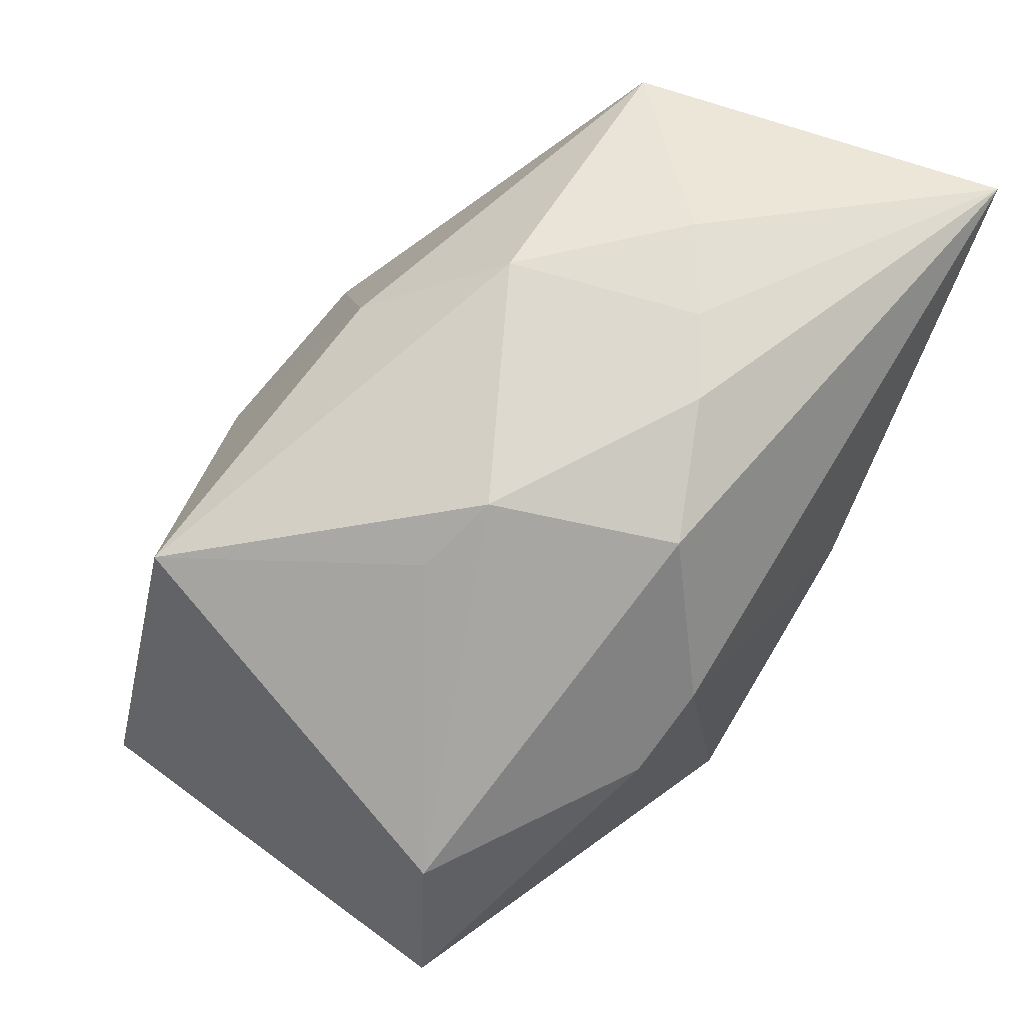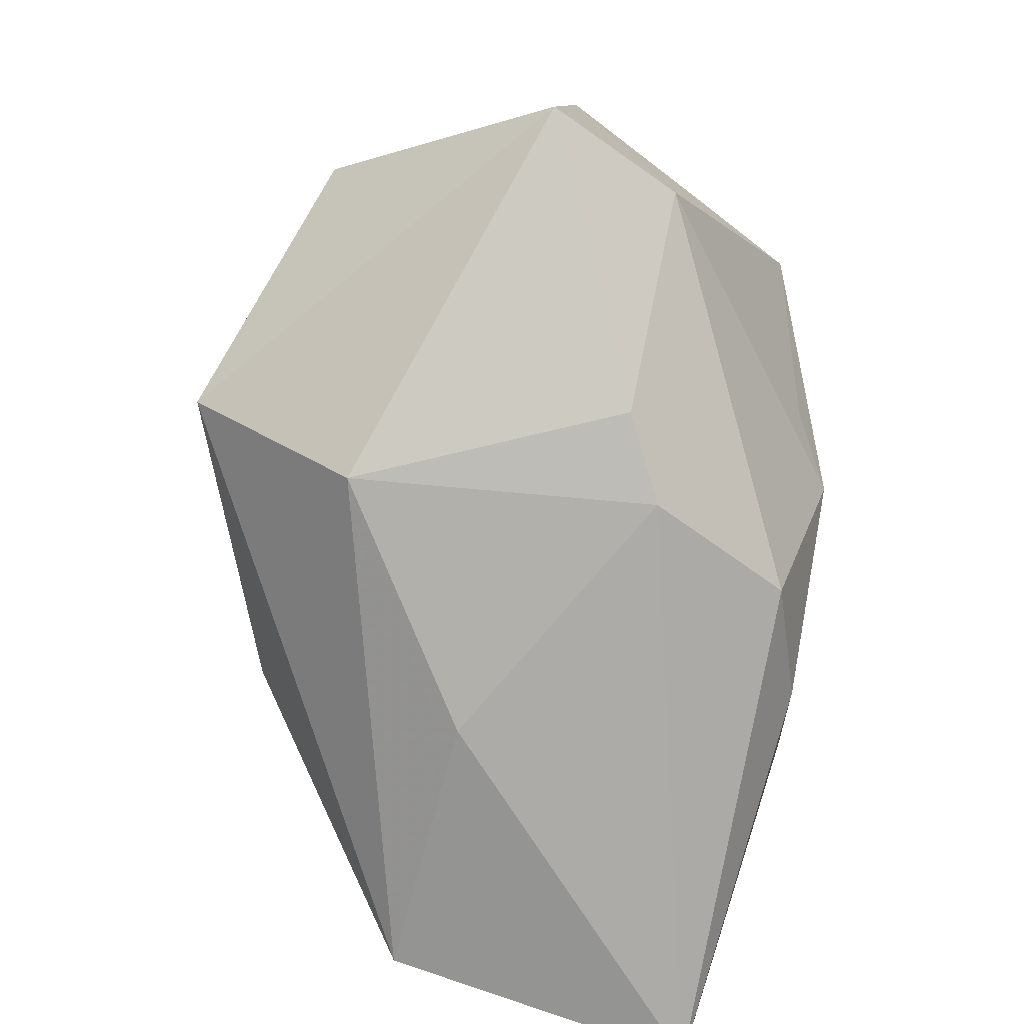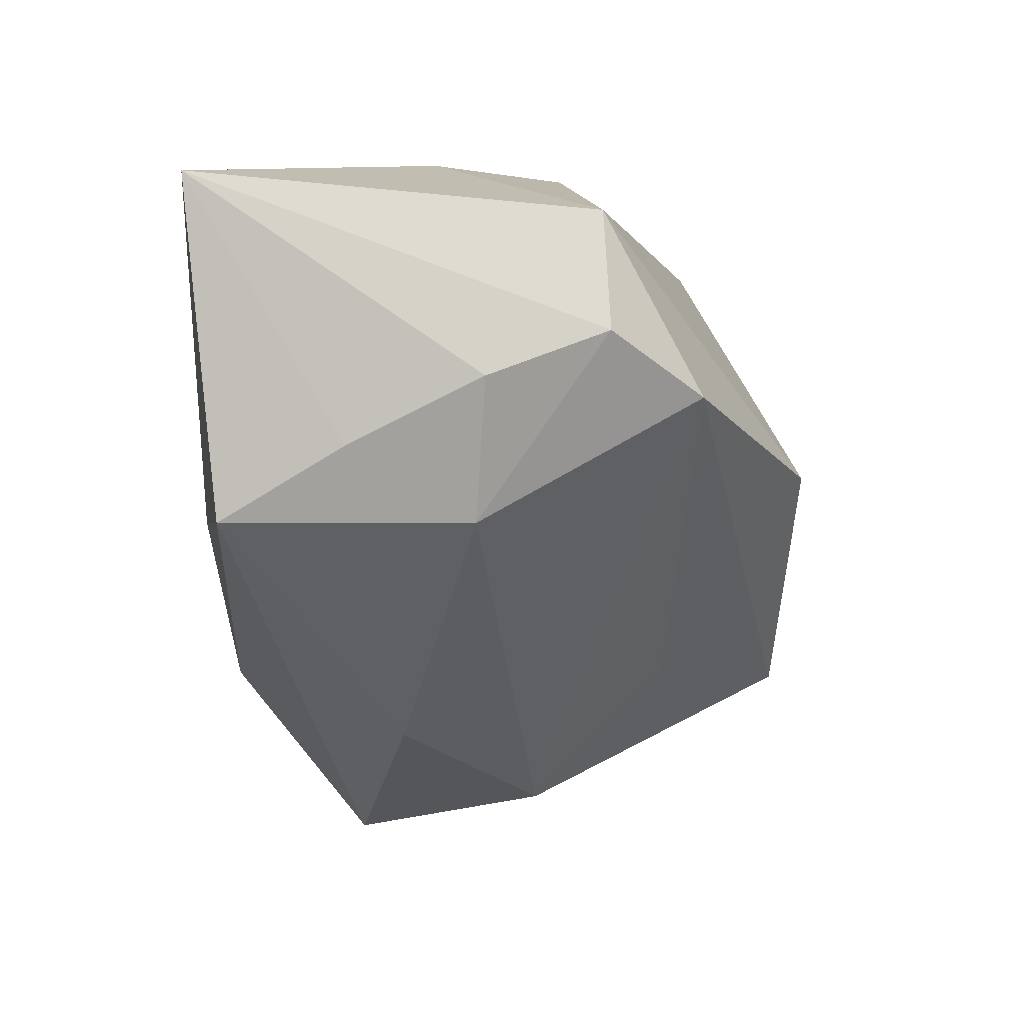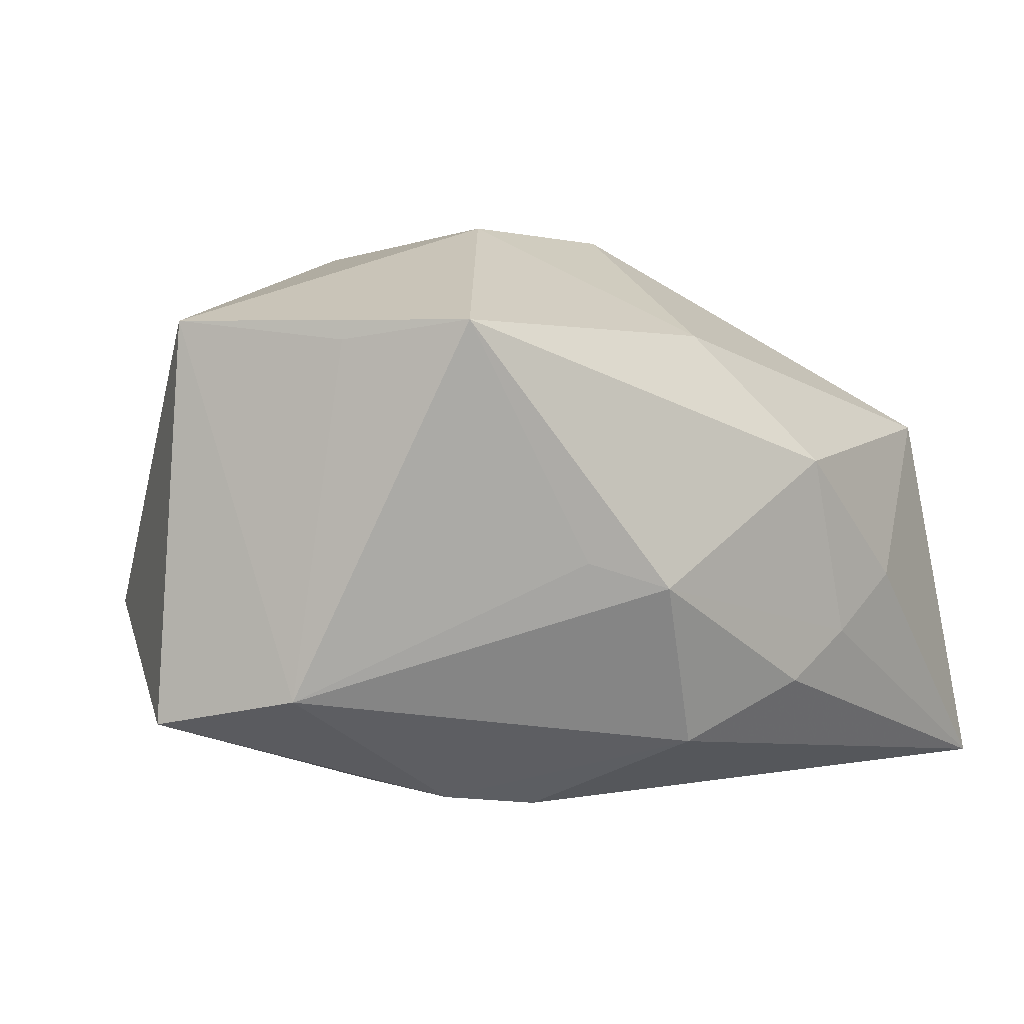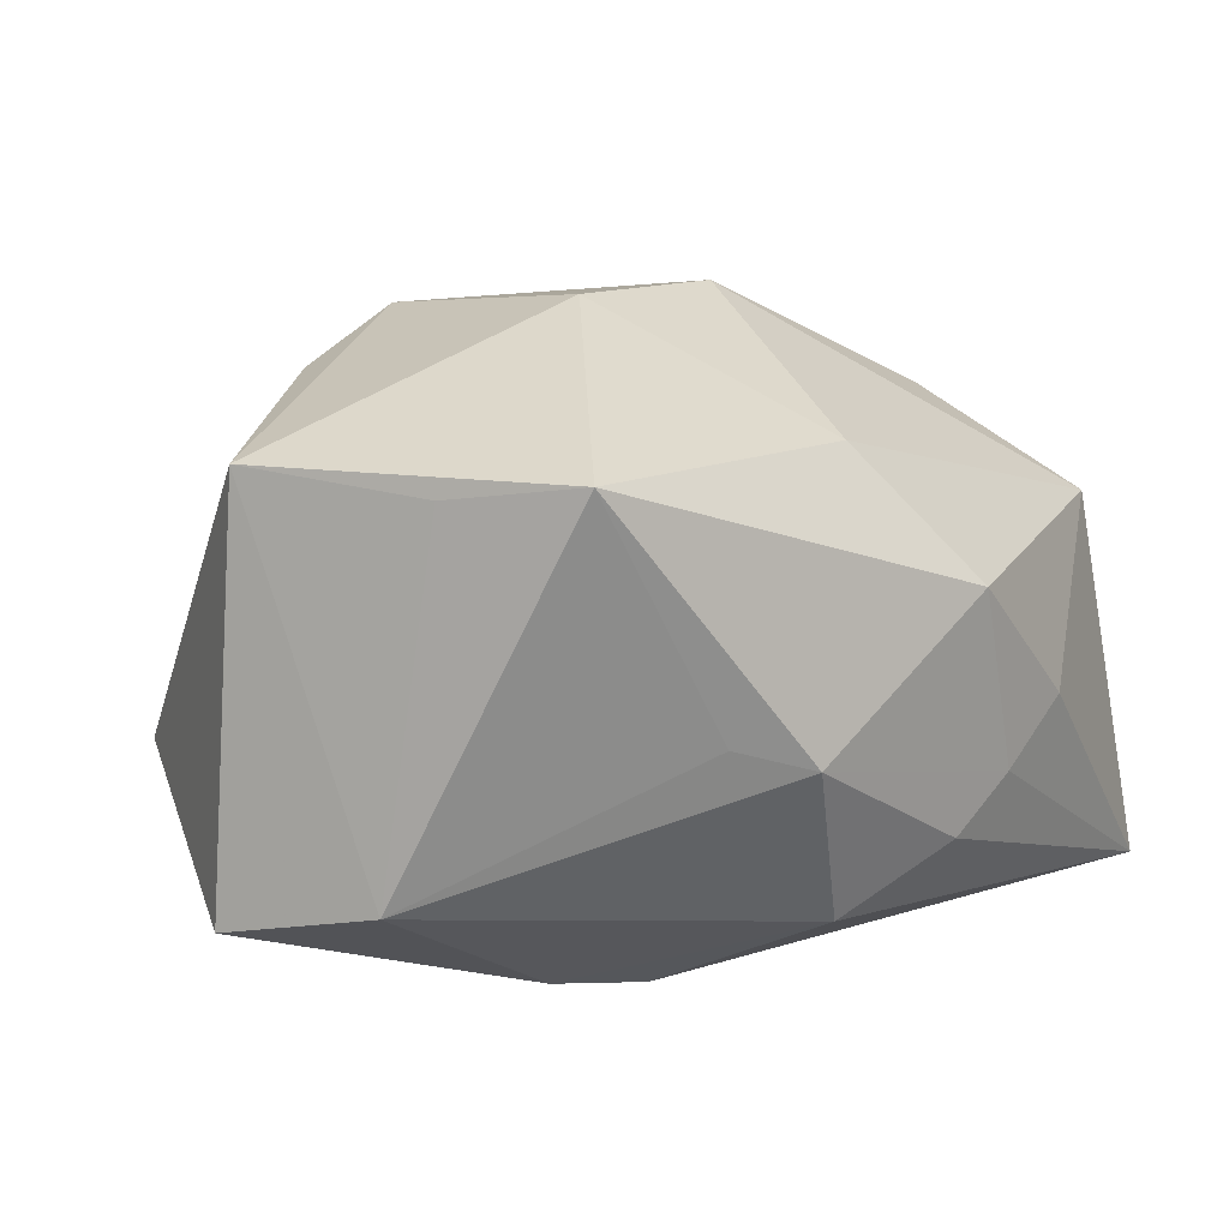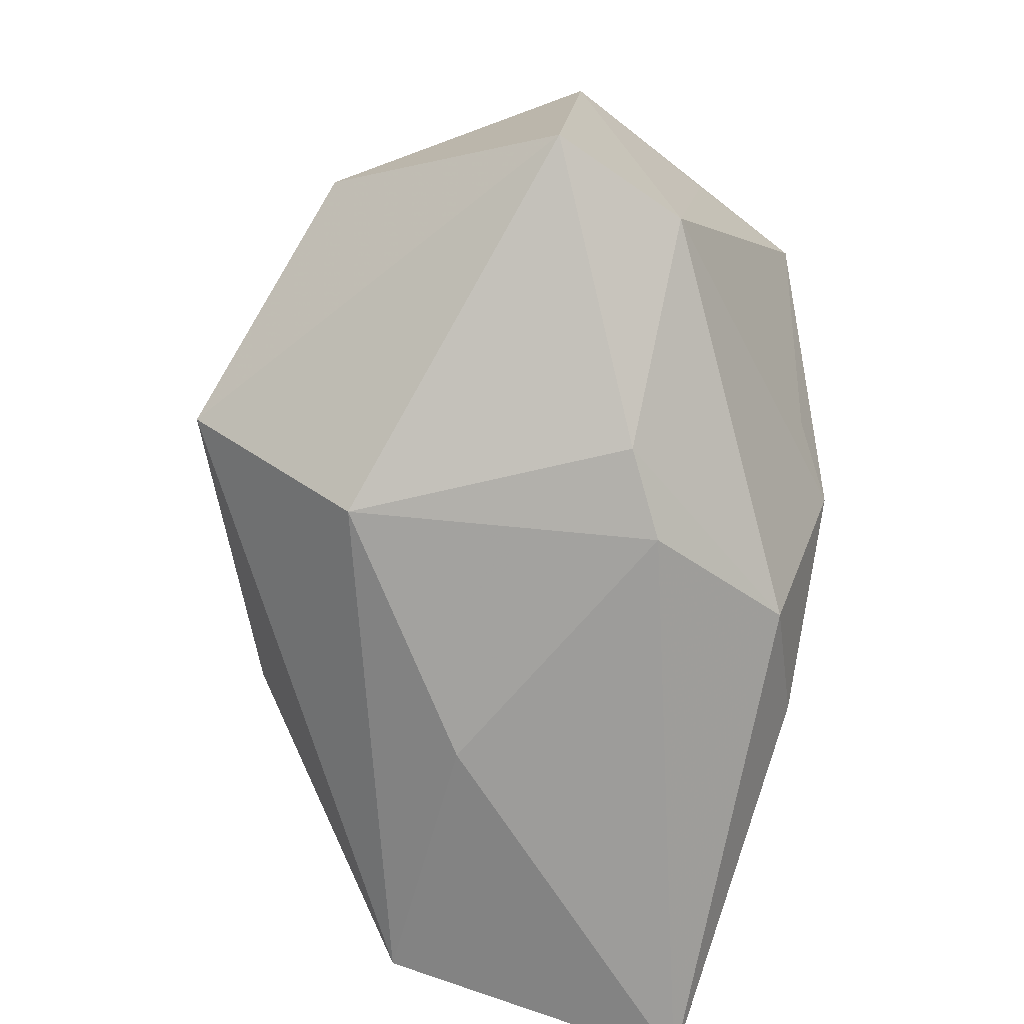
<metadata>
{"format":"obj","ext":"obj","renderer":"f3d","projection":"perspective","resolution":1024,"background":"white","views":[{"elev":61.6,"azim":126.4,"up":"+Y"},{"elev":-78.3,"azim":72.4,"up":"+Z"},{"elev":2.8,"azim":-87.8,"up":"+Y"},{"elev":-0.2,"azim":128.4,"up":"+Z"},{"elev":11.0,"azim":125.0,"up":"+Z"},{"elev":-72.2,"azim":71.9,"up":"+Z"}]}
</metadata>
<code>
v 0.004452 0.01977 -0.01671
v -0.01882 -0.01986 -0.005513
v -0.007821 0.000786 0.02776
v -0.00748 -0.01575 0.01573
v 0.03291 0.001243 -0.01258
v 0.03202 0.005687 0.01603
v 0.003951 -0.03165 -0.01112
v 0.0257 -0.0265 -0.005343
v 0.01762 -0.018 0.02204
v 0.01737 0.01888 -0.001598
v -0.01065 0.02578 -0.007816
v 0.00925 0.006884 -0.02243
v -0.005365 0.02634 0.006957
v -0.03633 0.004165 -0.008295
v -0.03633 0.0244 -0.02033
v -0.03633 -0.001578 -0.01789
v -0.03604 0.009323 0.002051
v -0.02836 0.007705 0.01846
v 0.01566 0.002554 -0.02164
v 0.0118 0.02286 -0.003675
v 0.001143 0.01815 0.01765
v 0.009318 -0.02131 0.01688
v 0.02839 0.01566 0.01733
v 0.03678 -0.007712 0.0179
v -0.03307 -0.001722 0.001194
v -0.01365 -0.002792 -0.02252
v 0.003845 -0.01749 -0.02252
v -0.03359 0.01274 0.01133
v -0.008668 -0.02663 0.004992
v 0.007339 -0.0181 0.02618
v 0.03657 -0.01044 -0.01471
v -0.0171 0.02662 -0.00293
v 0.008307 5.639e-05 0.02761
v -0.02981 0.02195 0.01069
v -0.004844 0.02453 -0.0119
f 13 23 20
f 26 16 15
f 27 16 26
f 15 12 26
f 26 12 27
f 17 28 15
f 17 25 28
f 16 25 17
f 1 12 15
f 29 30 4
f 24 23 33
f 3 30 33
f 33 30 24
f 20 23 10
f 24 30 9
f 9 8 24
f 30 22 9
f 9 22 8
f 24 8 31
f 11 13 20
f 32 11 15
f 13 11 32
f 27 31 7
f 7 31 8
f 7 16 27
f 8 22 7
f 7 30 29
f 7 22 30
f 29 25 2
f 2 25 16
f 2 7 29
f 16 7 2
f 15 16 14
f 14 17 15
f 16 17 14
f 24 31 5
f 5 10 23
f 20 10 5
f 5 1 20
f 35 1 15
f 15 11 35
f 20 1 35
f 35 11 20
f 28 25 18
f 18 30 3
f 18 4 30
f 18 25 29
f 29 4 18
f 23 13 21
f 3 33 21
f 21 33 23
f 6 23 24
f 24 5 6
f 6 5 23
f 19 5 31
f 27 12 19
f 19 31 27
f 12 1 19
f 1 5 19
f 34 21 13
f 13 32 34
f 28 18 34
f 3 21 34
f 34 18 3
f 15 28 34
f 34 32 15

</code>
